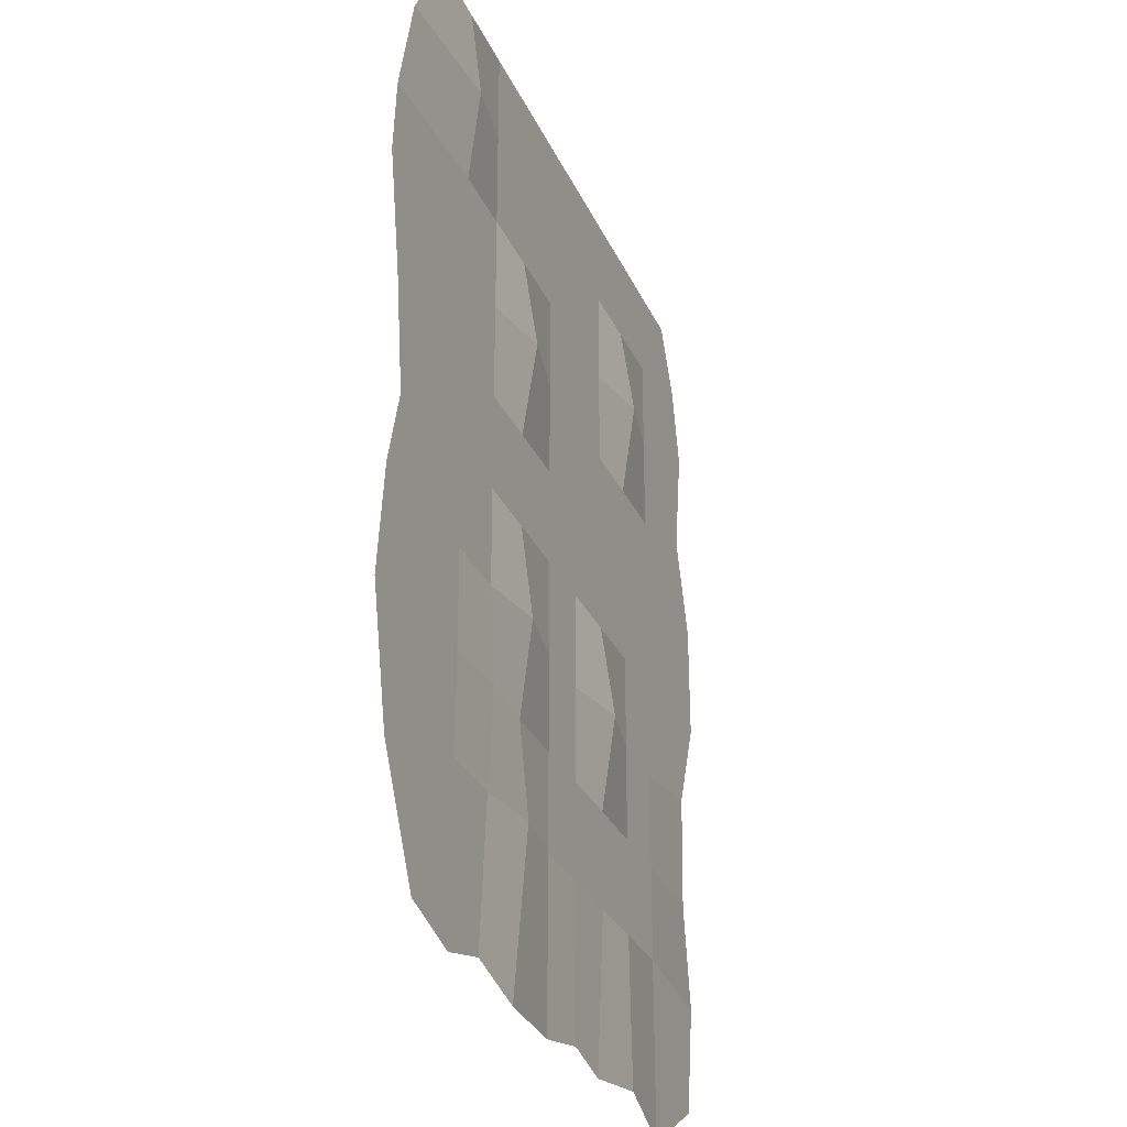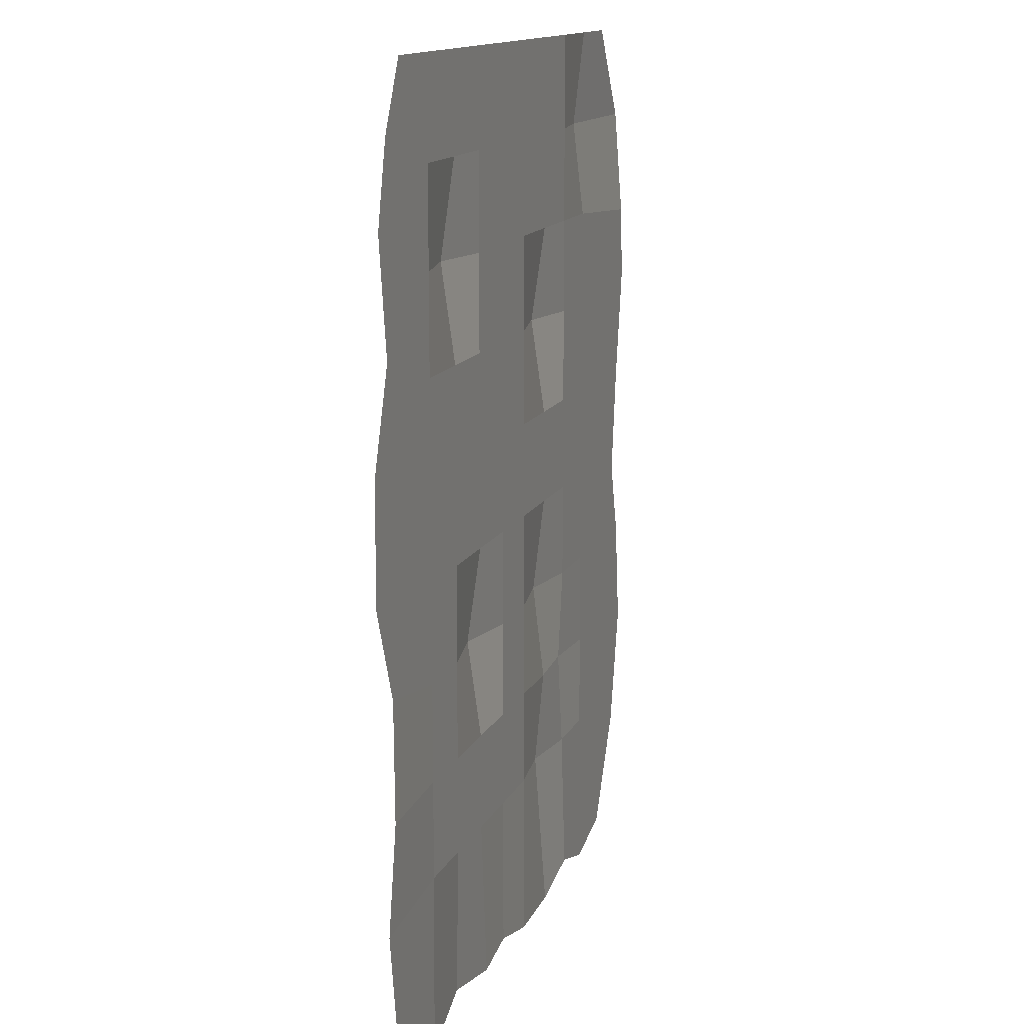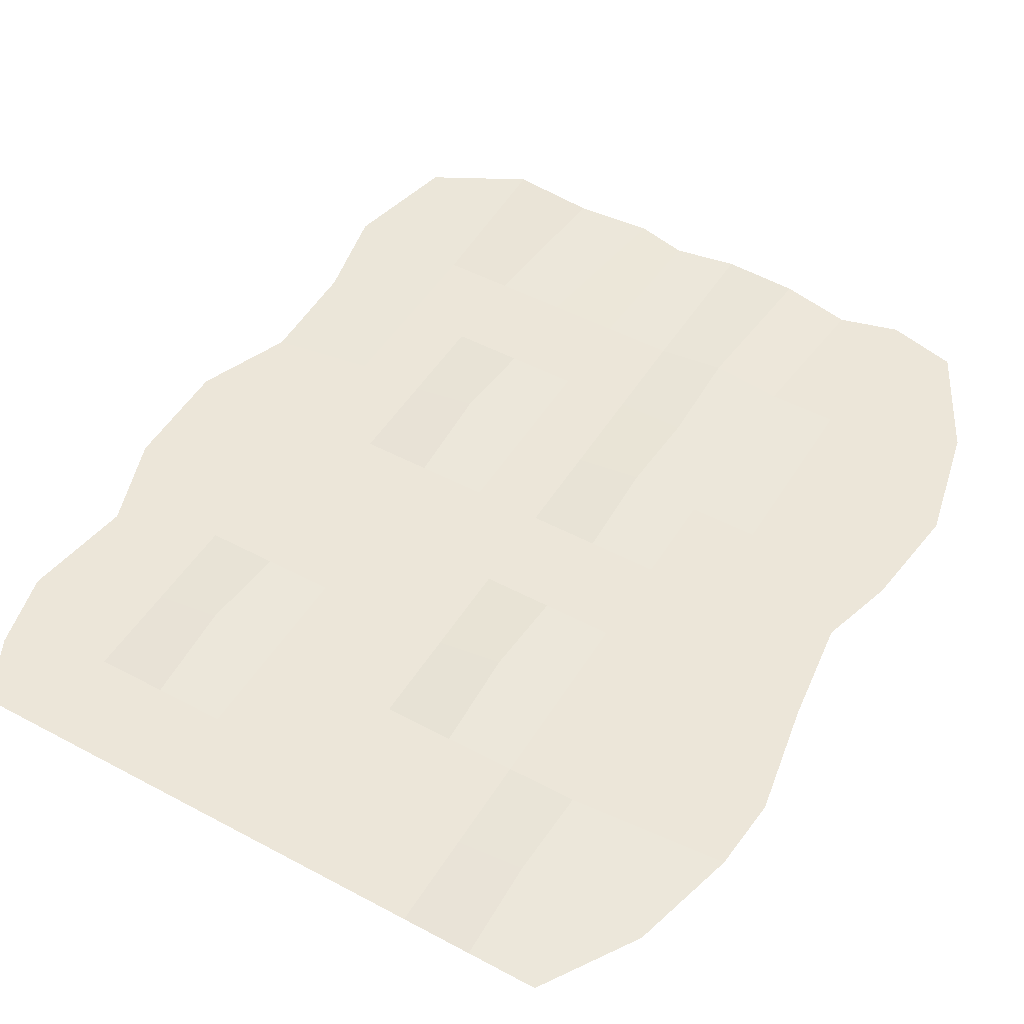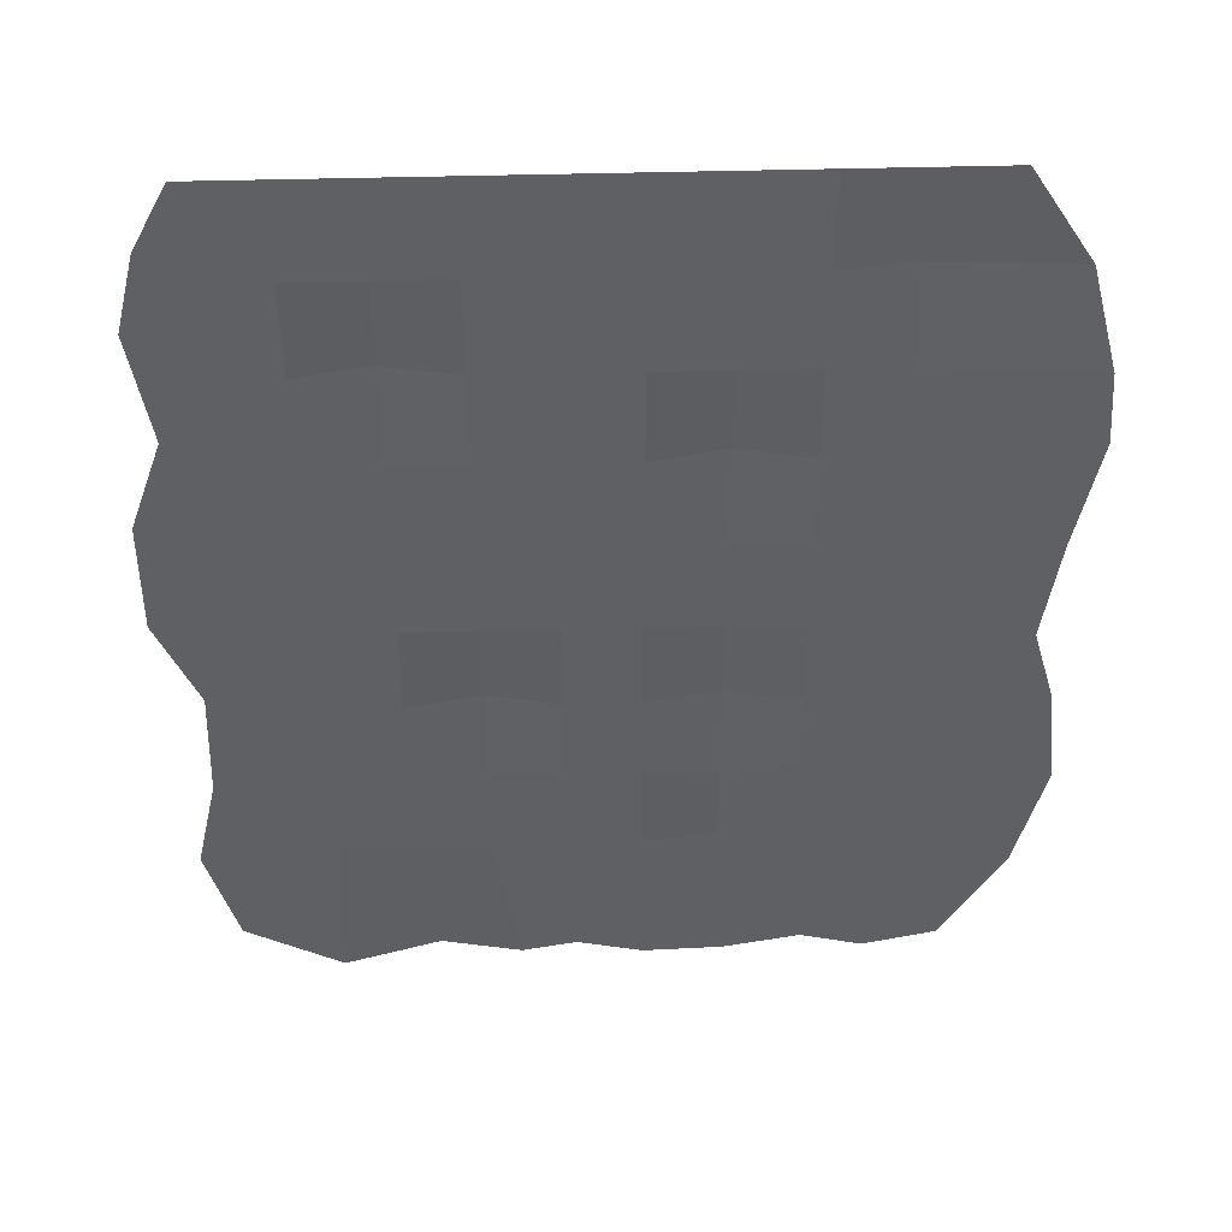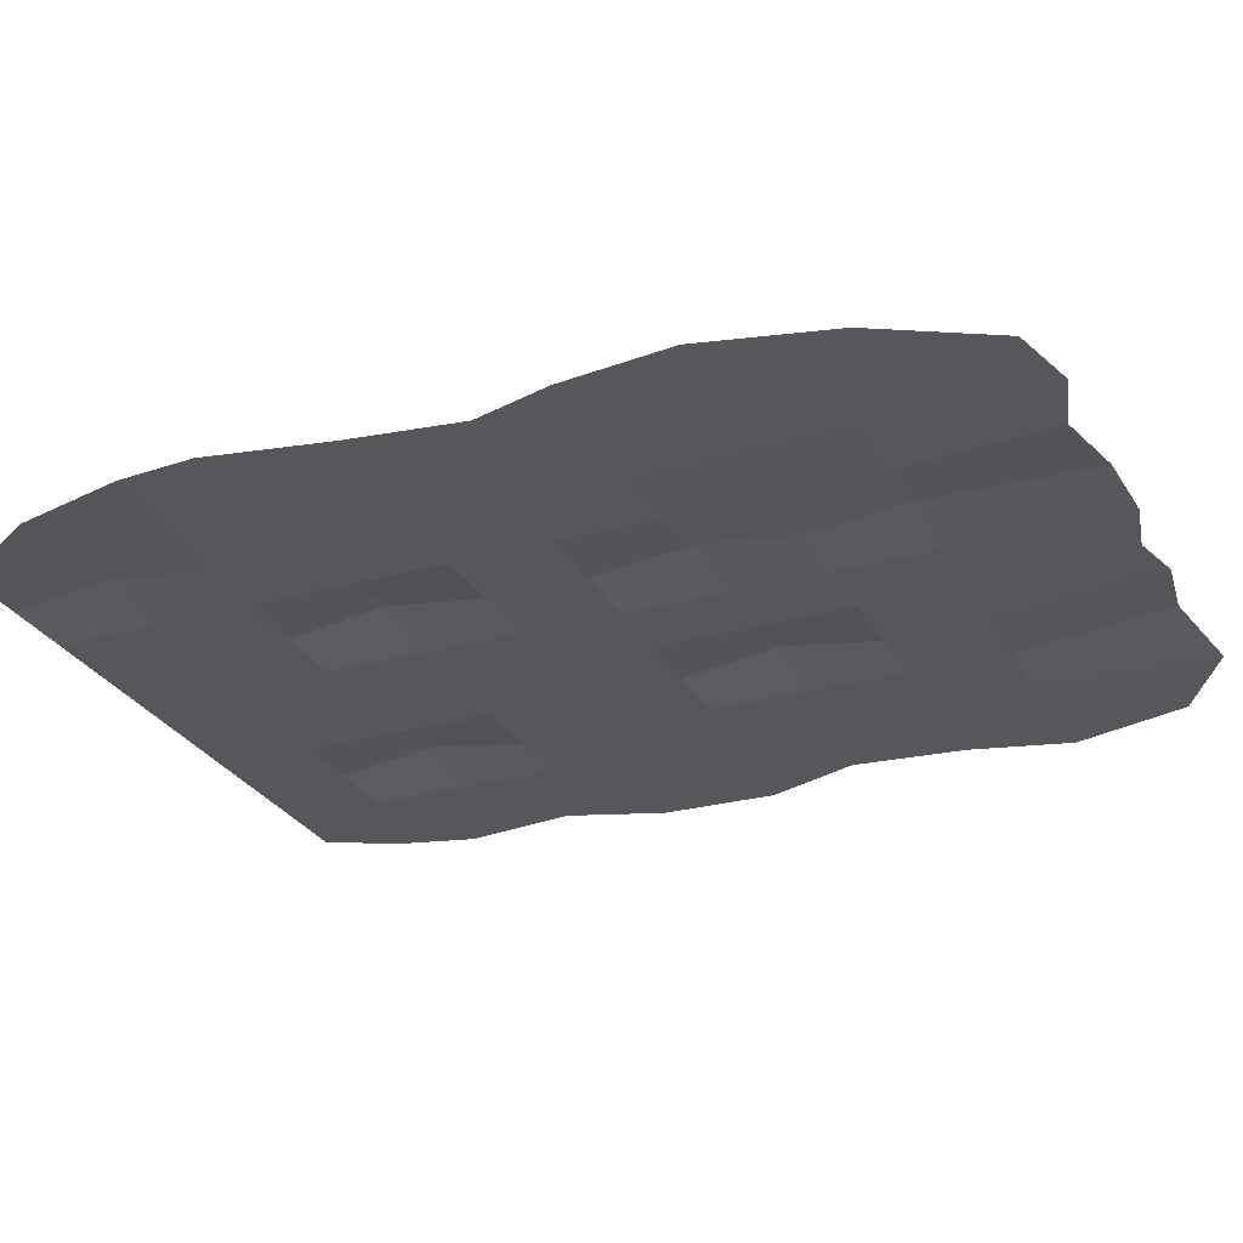
<metadata>
{"format":"obj","ext":"obj","renderer":"f3d","projection":"perspective","resolution":1024,"background":"white","views":[{"elev":-29.2,"azim":110.6,"up":"+Z"},{"elev":13.6,"azim":-72.0,"up":"+Z"},{"elev":49.5,"azim":30.5,"up":"+Y"},{"elev":46.5,"azim":-1.7,"up":"+Z"},{"elev":-27.4,"azim":113.2,"up":"+Y"}]}
</metadata>
<code>
o Grid
v 1.223 -0.06156 2.188
v 1.503 -0.06156 1.739
v 1.639 -0.06156 1.216
v 1.667 -0.06156 0.8607
v 1.567 -0.06156 0.3144
v 1.5 -0.06156 -0.2015
v 1.603 -0.06156 -0.5668
v 1.665 -0.06156 -1.087
v 1.533 -0.06156 -1.667
v 1.254 -0.06156 -2.182
v 0.8909 -0.06156 2.188
v 0.8913 -0.009238 1.729
v 0.8917 -0.06156 1.271
v 0.8921 -0.06156 0.8125
v 0.8925 -0.06156 0.3541
v 0.893 -0.06156 -0.1043
v 0.8934 -0.06156 -0.5627
v 0.8938 -0.06156 -1.021
v 0.8942 -0.06156 -1.48
v 0.9154 -0.06156 -2.267
v 0.5588 -0.06156 2.187
v 0.5592 -0.06156 1.729
v 0.5596 -0.06156 1.271
v 0.5601 -0.06156 0.8122
v 0.5605 -0.06156 0.3538
v 0.5609 -0.06156 -0.1046
v 0.5613 -0.06156 -0.563
v 0.5618 -0.04037 -1.021
v 0.5622 -0.06156 -1.48
v 0.6275 -0.06156 -2.187
v 0.2267 -0.06156 2.187
v 0.2272 -0.06156 1.729
v 0.2276 -0.06156 1.27
v 0.228 0.005465 0.8118
v 0.2284 -0.06156 0.3534
v 0.2289 -0.06156 -0.105
v 0.2293 -0.006876 -0.5633
v 0.2297 -0.06156 -1.022
v 0.2301 -0.01885 -1.48
v 0.2751 -0.06156 -2.263
v -0.1053 -0.06156 2.187
v -0.1049 -0.06156 1.728
v -0.1045 -0.06156 1.27
v -0.1041 -0.06156 0.8115
v -0.1036 -0.06156 0.3531
v -0.1032 -0.06156 -0.1053
v -0.1028 -0.06156 -0.5637
v -0.1024 -0.06156 -1.022
v -0.1019 -0.06156 -1.48
v -0.09439 -0.06156 -2.277
v -0.4374 -0.06156 2.186
v -0.437 -0.06156 1.728
v -0.4365 -0.06156 1.27
v -0.4361 -0.06156 0.8112
v -0.4357 -0.06156 0.3528
v -0.4353 -0.06156 -0.1056
v -0.4348 -0.06156 -0.564
v -0.4344 -0.06156 -1.022
v -0.434 -0.06156 -1.481
v -0.3944 -0.05103 -2.215
v -0.7694 -0.06156 2.186
v -0.769 -0.06156 1.728
v -0.7686 -0.06156 1.269
v -0.7682 -0.06156 0.8109
v -0.7678 -0.06156 0.3525
v -0.7673 -0.06156 -0.1059
v -0.7669 0.003225 -0.5643
v -0.7665 -0.06156 -1.023
v -0.7661 -0.06156 -1.481
v -0.6472 -0.04723 -2.273
v -1.102 -0.06156 2.186
v -1.101 -0.06156 1.727
v -1.101 0.003575 1.269
v -1.1 -0.06156 0.8106
v -1.1 -0.06156 0.3522
v -1.099 -0.06156 -0.1062
v -1.099 -0.06156 -0.5646
v -1.099 -0.06156 -1.023
v -1.098 -0.06156 -1.481
v -1.017 -0.02129 -2.221
v -1.434 -0.06156 2.186
v -1.433 -0.06156 1.727
v -1.433 -0.06156 1.269
v -1.432 -0.06156 0.8103
v -1.432 -0.06156 0.3519
v -1.431 -0.06156 -0.1065
v -1.431 -0.06156 -0.5649
v -1.431 -0.06156 -1.023
v -1.43 -0.06156 -1.482
v -1.462 -0.06924 -2.31
v -1.766 -0.06156 2.185
v -1.925 -0.06156 1.872
v -2.017 -0.06156 1.499
v -1.935 -0.06156 0.9603
v -2.089 -0.06156 0.5132
v -2.097 -0.06156 -0.04129
v -1.916 -0.06156 -0.4901
v -1.937 -0.07383 -1.035
v -2.042 -0.07999 -1.513
v -1.908 -0.06156 -2.058
f 1 2 12 11
f 2 3 13 12
f 3 4 14 13
f 4 5 15 14
f 5 6 16 15
f 6 7 17 16
f 7 8 18 17
f 8 9 19 18
f 9 10 20 19
f 11 12 22 21
f 12 13 23 22
f 13 14 24 23
f 14 15 25 24
f 15 16 26 25
f 16 17 27 26
f 17 18 28 27
f 18 19 29 28
f 19 20 30 29
f 21 22 32 31
f 22 23 33 32
f 23 24 34 33
f 24 25 35 34
f 25 26 36 35
f 26 27 37 36
f 27 28 38 37
f 28 29 39 38
f 29 30 40 39
f 31 32 42 41
f 32 33 43 42
f 33 34 44 43
f 34 35 45 44
f 35 36 46 45
f 36 37 47 46
f 37 38 48 47
f 38 39 49 48
f 39 40 50 49
f 41 42 52 51
f 42 43 53 52
f 43 44 54 53
f 44 45 55 54
f 45 46 56 55
f 46 47 57 56
f 47 48 58 57
f 48 49 59 58
f 49 50 60 59
f 51 52 62 61
f 52 53 63 62
f 53 54 64 63
f 54 55 65 64
f 55 56 66 65
f 56 57 67 66
f 57 58 68 67
f 58 59 69 68
f 59 60 70 69
f 61 62 72 71
f 62 63 73 72
f 63 64 74 73
f 64 65 75 74
f 65 66 76 75
f 66 67 77 76
f 67 68 78 77
f 68 69 79 78
f 69 70 80 79
f 71 72 82 81
f 72 73 83 82
f 73 74 84 83
f 74 75 85 84
f 75 76 86 85
f 76 77 87 86
f 77 78 88 87
f 78 79 89 88
f 79 80 90 89
f 81 82 92 91
f 82 83 93 92
f 83 84 94 93
f 84 85 95 94
f 85 86 96 95
f 86 87 97 96
f 87 88 98 97
f 88 89 99 98
f 89 90 100 99

</code>
